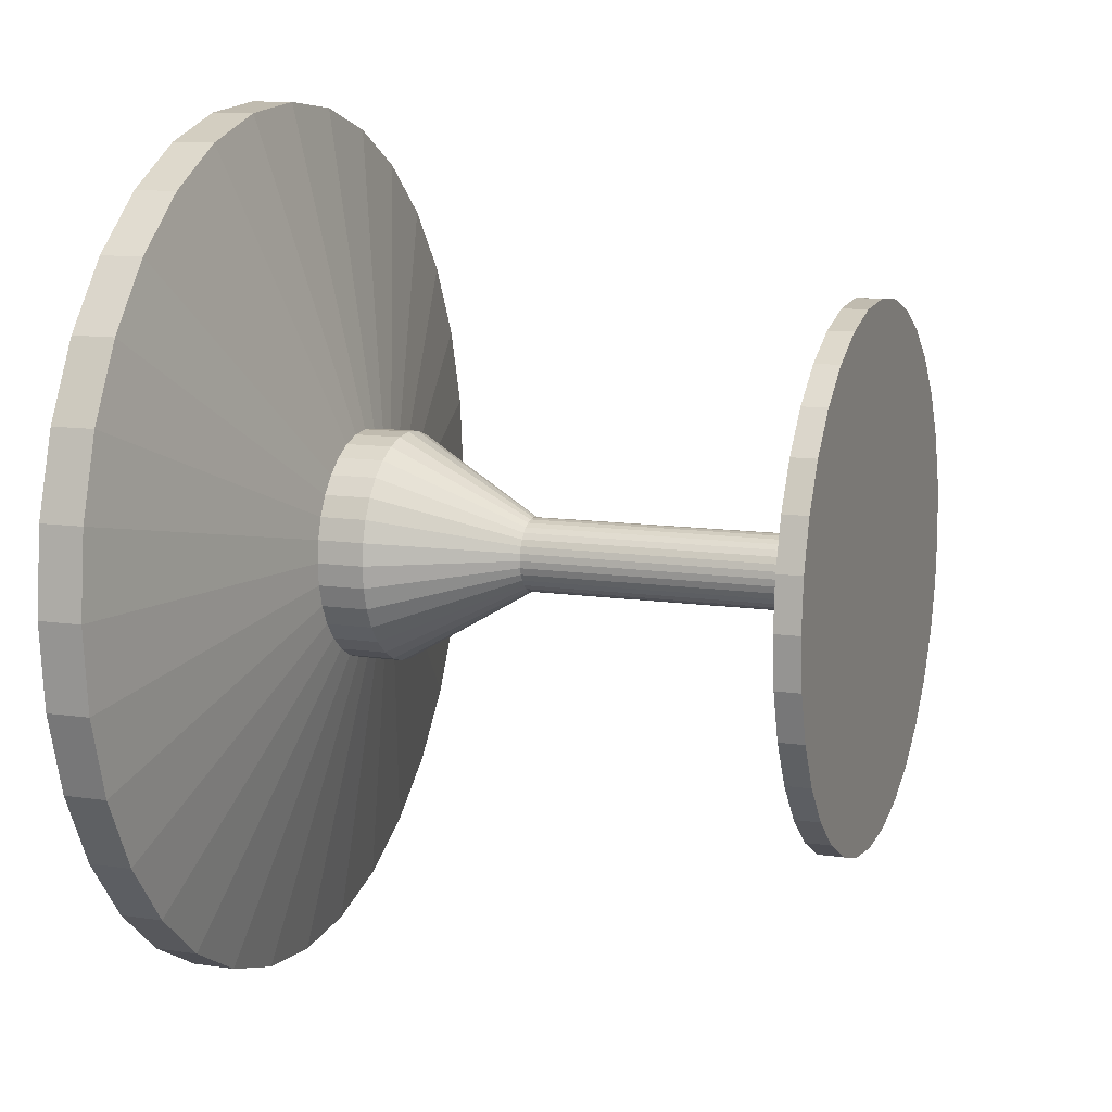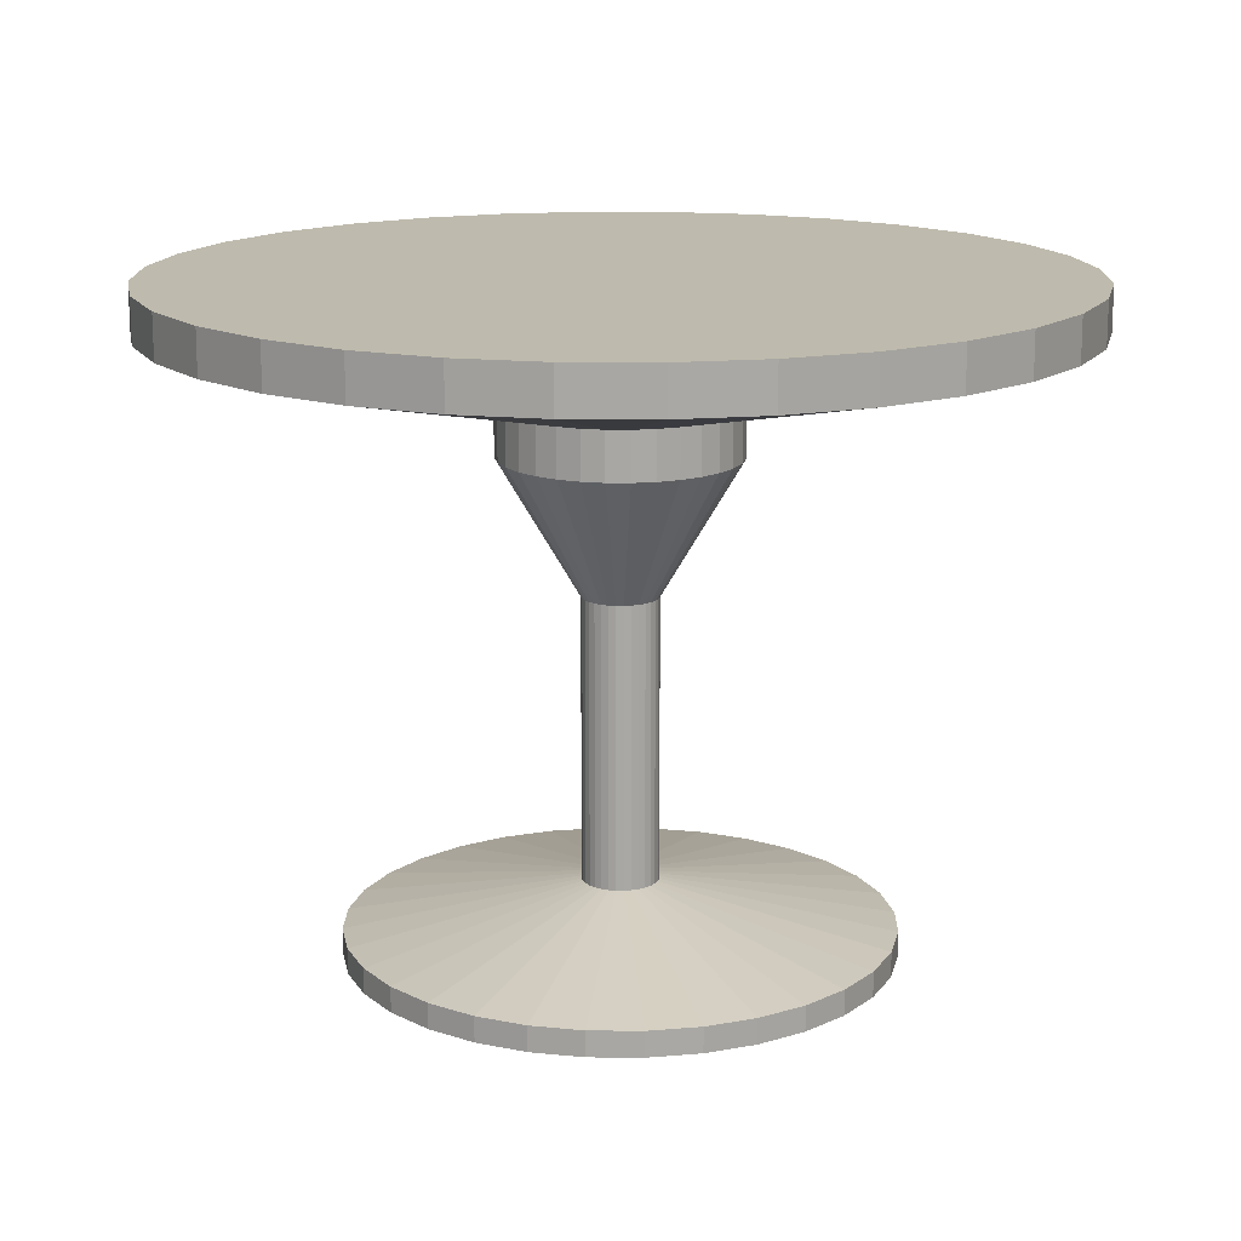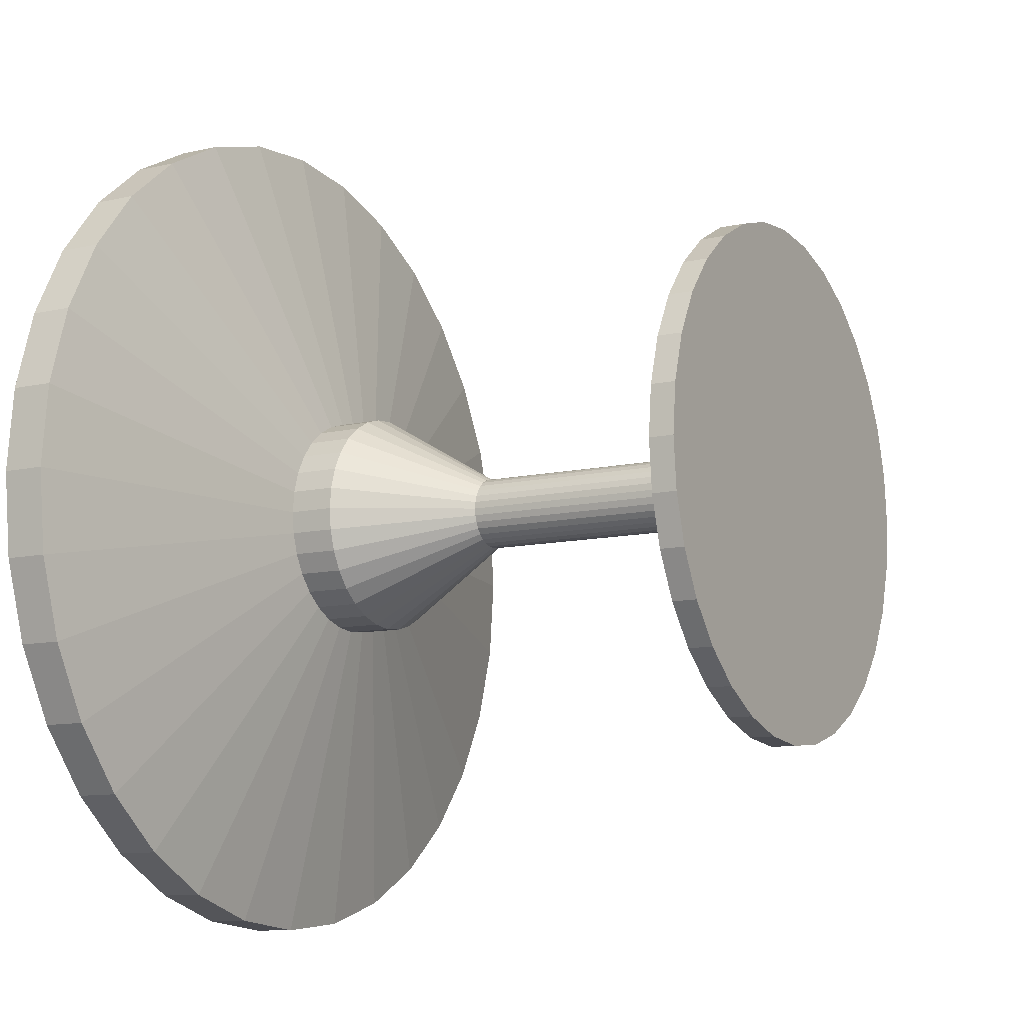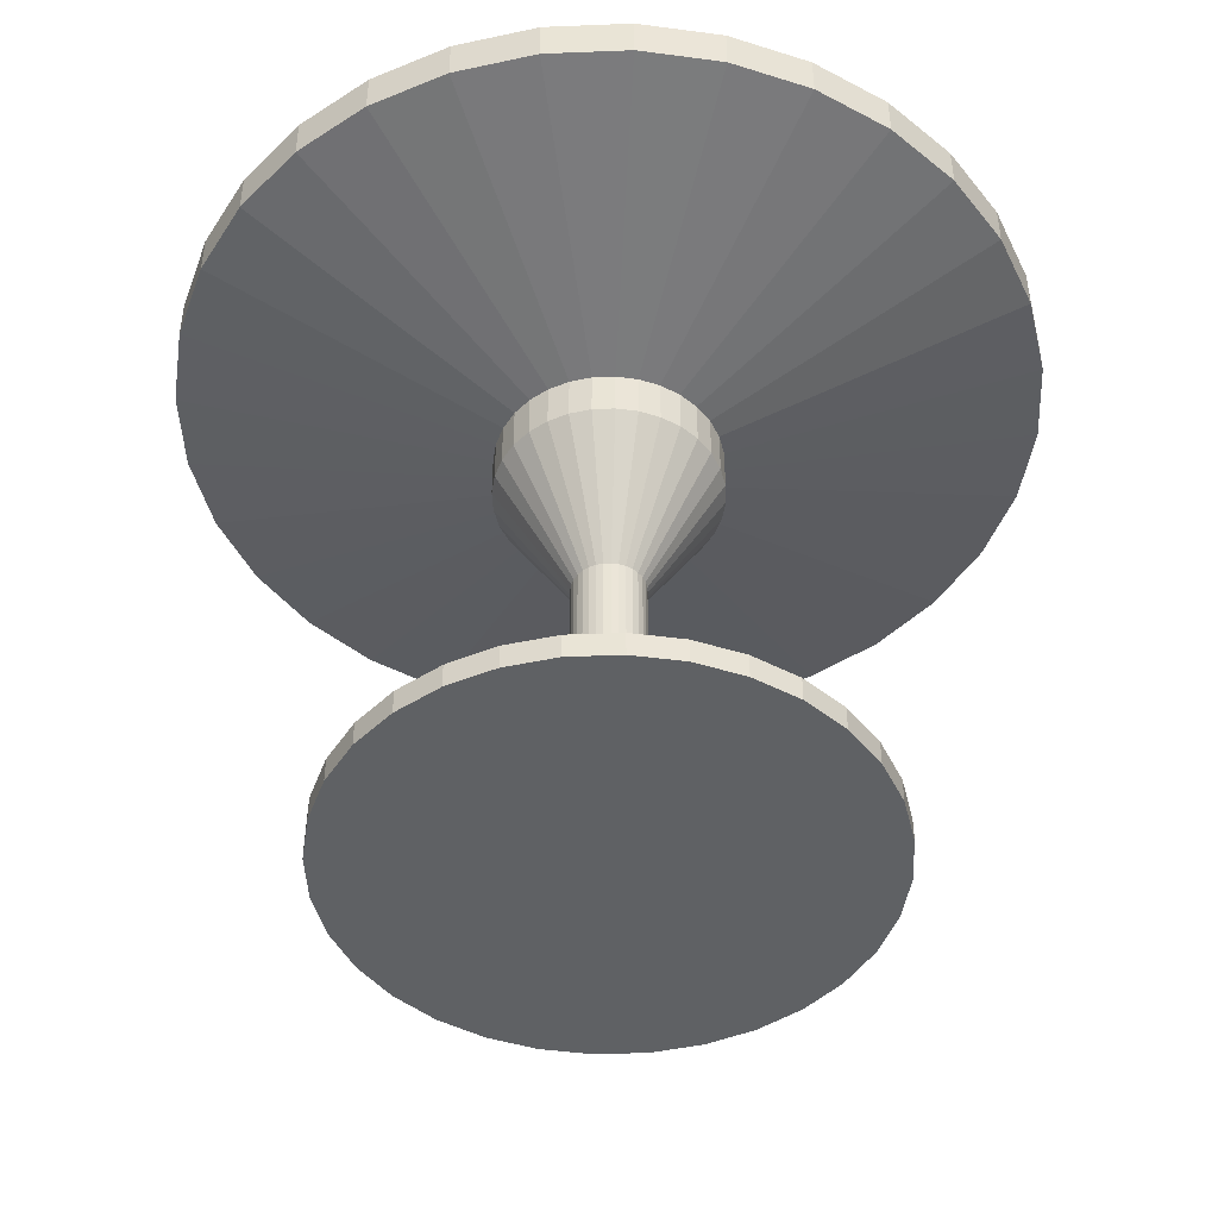
<metadata>
{"format":"obj","ext":"obj","renderer":"f3d","projection":"perspective","resolution":1024,"background":"white","views":[{"elev":11.0,"azim":-69.6,"up":"+Z"},{"elev":15.4,"azim":-15.9,"up":"+Y"},{"elev":-10.5,"azim":-60.2,"up":"+Z"},{"elev":-45.6,"azim":-48.0,"up":"+Y"}]}
</metadata>
<code>
o Table_3
v -0.001112 1.212 -0.2497
v -0.001112 1.481 -0.9863
v 0.05028 1.212 -0.2447
v 0.194 1.481 -0.9671
v 0.09971 1.212 -0.2297
v 0.3816 1.481 -0.9102
v 0.1453 1.212 -0.2053
v 0.5545 1.481 -0.8178
v 0.1852 1.212 -0.1726
v 0.706 1.481 -0.6934
v 0.2179 1.212 -0.1327
v 0.8304 1.481 -0.5419
v 0.2423 1.212 -0.08711
v 0.9228 1.481 -0.369
v 0.2573 1.212 -0.03769
v 0.9797 1.481 -0.1814
v 0.2623 1.212 0.01371
v 0.9989 1.481 0.01371
v 0.2573 1.212 0.06511
v 0.9797 1.481 0.2088
v 0.2423 1.212 0.1145
v 0.9228 1.481 0.3964
v 0.2179 1.212 0.1601
v 0.8304 1.481 0.5693
v 0.1852 1.212 0.2
v 0.706 1.481 0.7208
v 0.1453 1.212 0.2328
v 0.5545 1.481 0.8452
v 0.09971 1.212 0.2571
v 0.3816 1.481 0.9376
v 0.05028 1.212 0.2721
v 0.194 1.481 0.9945
v -0.001112 1.212 0.2772
v -0.001112 1.481 1.014
v -0.05251 1.212 0.2721
v -0.1962 1.481 0.9945
v -0.1019 1.212 0.2571
v -0.3838 1.481 0.9376
v -0.1475 1.212 0.2328
v -0.5567 1.481 0.8452
v -0.1874 1.212 0.2
v -0.7082 1.481 0.7208
v -0.2202 1.212 0.1601
v -0.8326 1.481 0.5693
v -0.2445 1.212 0.1145
v -0.925 1.481 0.3964
v -0.2595 1.212 0.06511
v -0.9819 1.481 0.2088
v -0.2646 1.212 0.01371
v -1.001 1.481 0.01371
v -0.2595 1.212 -0.03769
v -0.9819 1.481 -0.1814
v -0.2445 1.212 -0.08711
v -0.925 1.481 -0.369
v -0.2202 1.212 -0.1327
v -0.8326 1.481 -0.5419
v -0.1874 1.212 -0.1726
v -0.7082 1.481 -0.6934
v -0.1475 1.212 -0.2053
v -0.5567 1.481 -0.8178
v -0.1019 1.212 -0.2297
v -0.3838 1.481 -0.9102
v -0.05251 1.212 -0.2447
v -0.1962 1.481 -0.9671
v -0.001112 1.381 -0.9863
v 0.194 1.381 -0.9671
v 0.3816 1.381 -0.9102
v 0.5545 1.381 -0.8178
v 0.706 1.381 -0.6934
v 0.8304 1.381 -0.5419
v 0.9228 1.381 -0.369
v 0.9797 1.381 -0.1814
v 0.9989 1.381 0.01371
v 0.9797 1.381 0.2088
v 0.9228 1.381 0.3964
v 0.8304 1.381 0.5693
v 0.706 1.381 0.7208
v 0.5545 1.381 0.8452
v 0.3816 1.381 0.9376
v 0.194 1.381 0.9945
v -0.001112 1.381 1.014
v -0.1962 1.381 0.9945
v -0.3838 1.381 0.9376
v -0.5567 1.381 0.8452
v -0.7082 1.381 0.7208
v -0.8326 1.381 0.5693
v -0.925 1.381 0.3964
v -0.9819 1.381 0.2088
v -1.001 1.381 0.01371
v -0.9819 1.381 -0.1814
v -0.925 1.381 -0.369
v -0.8326 1.381 -0.5419
v -0.7082 1.381 -0.6934
v -0.5567 1.381 -0.8178
v -0.3838 1.381 -0.9102
v -0.1962 1.381 -0.9671
v -0.001112 1.103 -0.2497
v 0.05028 1.103 -0.2447
v 0.09971 1.103 -0.2297
v 0.1453 1.103 -0.2053
v 0.1852 1.103 -0.1726
v 0.2179 1.103 -0.1327
v 0.2423 1.103 -0.08711
v 0.2573 1.103 -0.03769
v 0.2623 1.103 0.01371
v 0.2573 1.103 0.06511
v 0.2423 1.103 0.1145
v 0.2179 1.103 0.1601
v 0.1852 1.103 0.2
v 0.1453 1.103 0.2328
v 0.09971 1.103 0.2571
v 0.05028 1.103 0.2721
v -0.001112 1.103 0.2772
v -0.05251 1.103 0.2721
v -0.1019 1.103 0.2571
v -0.1475 1.103 0.2328
v -0.1874 1.103 0.2
v -0.2202 1.103 0.1601
v -0.2445 1.103 0.1145
v -0.2595 1.103 0.06511
v -0.2646 1.103 0.01371
v -0.2595 1.103 -0.03769
v -0.2445 1.103 -0.08711
v -0.2202 1.103 -0.1327
v -0.1874 1.103 -0.1726
v -0.1475 1.103 -0.2053
v -0.1019 1.103 -0.2297
v -0.05251 1.103 -0.2447
v -0.001112 0.8008 -0.07059
v 0.01533 0.8008 -0.06897
v 0.03115 0.8008 -0.06417
v 0.04572 0.8008 -0.05638
v 0.0585 0.8008 -0.0459
v 0.06898 0.8008 -0.03313
v 0.07677 0.8008 -0.01855
v 0.08157 0.8008 -0.002736
v 0.08319 0.8008 0.01371
v 0.08157 0.8008 0.03016
v 0.07677 0.8008 0.04597
v 0.06898 0.8008 0.06055
v 0.0585 0.8008 0.07332
v 0.04572 0.8008 0.08381
v 0.03115 0.8008 0.09159
v 0.01533 0.8008 0.09639
v -0.001112 0.8008 0.09801
v -0.01756 0.8008 0.09639
v -0.03337 0.8008 0.09159
v -0.04795 0.8008 0.08381
v -0.06072 0.8008 0.07332
v -0.07121 0.8008 0.06055
v -0.079 0.8008 0.04597
v -0.08379 0.8008 0.03016
v -0.08541 0.8008 0.01371
v -0.08379 0.8008 -0.002736
v -0.079 0.8008 -0.01855
v -0.07121 0.8008 -0.03313
v -0.06072 0.8008 -0.0459
v -0.04795 0.8008 -0.05638
v -0.03337 0.8008 -0.06417
v -0.01756 0.8008 -0.06897
v -0.001112 0.169 -0.07059
v 0.01533 0.169 -0.06897
v 0.03115 0.169 -0.06417
v 0.04572 0.169 -0.05638
v 0.0585 0.169 -0.0459
v 0.06898 0.169 -0.03313
v 0.07677 0.169 -0.01855
v 0.08157 0.169 -0.002736
v 0.08319 0.169 0.01371
v 0.08157 0.169 0.03016
v 0.07677 0.169 0.04597
v 0.06898 0.169 0.06055
v 0.0585 0.169 0.07332
v 0.04572 0.169 0.08381
v 0.03115 0.169 0.09159
v 0.01533 0.169 0.09639
v -0.001112 0.169 0.09801
v -0.01756 0.169 0.09639
v -0.03337 0.169 0.09159
v -0.04795 0.169 0.08381
v -0.06072 0.169 0.07332
v -0.07121 0.169 0.06055
v -0.079 0.169 0.04597
v -0.08379 0.169 0.03016
v -0.08542 0.169 0.01371
v -0.08379 0.169 -0.002736
v -0.079 0.169 -0.01855
v -0.07121 0.169 -0.03313
v -0.06072 0.169 -0.0459
v -0.04795 0.169 -0.05638
v -0.03337 0.169 -0.06417
v -0.01756 0.169 -0.06897
v -0.001112 0.06905 -0.5894
v 0.1166 0.06905 -0.5778
v 0.2297 0.06905 -0.5435
v 0.334 0.06905 -0.4878
v 0.4254 0.06905 -0.4128
v 0.5004 0.06905 -0.3214
v 0.5561 0.06905 -0.2171
v 0.5904 0.06905 -0.104
v 0.602 0.06905 0.01371
v 0.5904 0.06905 0.1314
v 0.5561 0.06905 0.2445
v 0.5004 0.06905 0.3488
v 0.4254 0.06905 0.4402
v 0.334 0.06905 0.5152
v 0.2297 0.06905 0.5709
v 0.1166 0.06905 0.6053
v -0.001112 0.06905 0.6169
v -0.1188 0.06905 0.6053
v -0.2319 0.06905 0.5709
v -0.3362 0.06905 0.5152
v -0.4276 0.06905 0.4402
v -0.5026 0.06905 0.3488
v -0.5583 0.06905 0.2445
v -0.5927 0.06905 0.1314
v -0.6043 0.06905 0.01371
v -0.5927 0.06905 -0.104
v -0.5583 0.06905 -0.2171
v -0.5026 0.06905 -0.3214
v -0.4276 0.06905 -0.4128
v -0.3362 0.06905 -0.4878
v -0.2319 0.06905 -0.5435
v -0.1188 0.06905 -0.5778
v -0.001112 0.01164 -0.5894
v 0.1166 0.01164 -0.5778
v 0.2297 0.01164 -0.5435
v 0.334 0.01164 -0.4878
v 0.4254 0.01164 -0.4128
v 0.5004 0.01164 -0.3214
v 0.5561 0.01164 -0.2171
v 0.5904 0.01164 -0.104
v 0.602 0.01164 0.01371
v 0.5904 0.01164 0.1314
v 0.5561 0.01164 0.2445
v 0.5004 0.01164 0.3488
v 0.4254 0.01164 0.4402
v 0.334 0.01164 0.5152
v 0.2297 0.01164 0.5709
v 0.1166 0.01164 0.6053
v -0.001112 0.01164 0.6169
v -0.1188 0.01164 0.6053
v -0.2319 0.01164 0.5709
v -0.3362 0.01164 0.5152
v -0.4276 0.01164 0.4402
v -0.5026 0.01164 0.3488
v -0.5583 0.01164 0.2445
v -0.5927 0.01164 0.1314
v -0.6043 0.01164 0.01371
v -0.5927 0.01164 -0.104
v -0.5583 0.01164 -0.2171
v -0.5026 0.01164 -0.3214
v -0.4276 0.01164 -0.4128
v -0.3362 0.01164 -0.4878
v -0.2319 0.01164 -0.5435
v -0.1188 0.01164 -0.5778
f 2 66 65
f 4 67 66
f 6 68 67
f 8 69 68
f 10 70 69
f 12 71 70
f 14 72 71
f 16 73 72
f 18 74 73
f 20 75 74
f 22 76 75
f 24 77 76
f 26 78 77
f 28 79 78
f 30 80 79
f 32 81 80
f 34 82 81
f 36 83 82
f 38 84 83
f 40 85 84
f 42 86 85
f 44 87 86
f 46 88 87
f 48 89 88
f 50 90 89
f 52 91 90
f 54 92 91
f 56 93 92
f 58 94 93
f 60 95 94
f 38 22 6
f 62 96 95
f 64 65 96
f 41 116 39
f 3 65 66
f 3 67 5
f 5 68 7
f 7 69 9
f 9 70 11
f 11 71 13
f 15 71 72
f 15 73 17
f 19 73 74
f 19 75 21
f 21 76 23
f 23 77 25
f 25 78 27
f 27 79 29
f 31 79 80
f 31 81 33
f 35 81 82
f 35 83 37
f 37 84 39
f 39 85 41
f 41 86 43
f 43 87 45
f 47 87 88
f 47 89 49
f 51 89 90
f 51 91 53
f 53 92 55
f 55 93 57
f 57 94 59
f 59 95 61
f 63 95 96
f 63 65 1
f 119 150 118
f 15 103 13
f 43 117 41
f 17 104 15
f 45 118 43
f 19 105 17
f 47 119 45
f 21 106 19
f 49 120 47
f 23 107 21
f 51 121 49
f 25 108 23
f 53 122 51
f 27 109 25
f 55 123 53
f 29 110 27
f 3 97 1
f 57 124 55
f 31 111 29
f 5 98 3
f 59 125 57
f 33 112 31
f 7 99 5
f 61 126 59
f 35 113 33
f 9 100 7
f 63 127 61
f 37 114 35
f 11 101 9
f 1 128 63
f 39 115 37
f 13 102 11
f 154 185 153
f 106 137 105
f 120 151 119
f 107 138 106
f 121 152 120
f 108 139 107
f 122 153 121
f 109 140 108
f 123 154 122
f 110 141 109
f 124 155 123
f 111 142 110
f 98 129 97
f 125 156 124
f 112 143 111
f 99 130 98
f 126 157 125
f 113 144 112
f 100 131 99
f 127 158 126
f 114 145 113
f 101 132 100
f 128 159 127
f 115 146 114
f 102 133 101
f 97 160 128
f 116 147 115
f 103 134 102
f 117 148 116
f 104 135 103
f 118 149 117
f 105 136 104
f 162 193 161
f 141 172 140
f 155 186 154
f 142 173 141
f 156 187 155
f 143 174 142
f 130 161 129
f 157 188 156
f 144 175 143
f 131 162 130
f 158 189 157
f 145 176 144
f 132 163 131
f 159 190 158
f 146 177 145
f 133 164 132
f 160 191 159
f 147 178 146
f 134 165 133
f 129 192 160
f 148 179 147
f 135 166 134
f 149 180 148
f 136 167 135
f 150 181 149
f 137 168 136
f 151 182 150
f 138 169 137
f 152 183 151
f 139 170 138
f 153 184 152
f 140 171 139
f 197 228 196
f 189 220 188
f 176 207 175
f 163 194 162
f 190 221 189
f 176 209 208
f 164 195 163
f 191 222 190
f 178 209 177
f 165 196 164
f 192 223 191
f 179 210 178
f 166 197 165
f 161 224 192
f 180 211 179
f 167 198 166
f 181 212 180
f 168 199 167
f 182 213 181
f 168 201 200
f 183 214 182
f 170 201 169
f 184 215 183
f 171 202 170
f 184 217 216
f 172 203 171
f 186 217 185
f 173 204 172
f 187 218 186
f 174 205 173
f 187 220 219
f 175 206 174
f 240 248 256
f 224 255 223
f 211 242 210
f 198 229 197
f 193 256 224
f 212 243 211
f 199 230 198
f 213 244 212
f 200 231 199
f 214 245 213
f 201 232 200
f 215 246 214
f 202 233 201
f 216 247 215
f 203 234 202
f 217 248 216
f 204 235 203
f 218 249 217
f 205 236 204
f 219 250 218
f 206 237 205
f 220 251 219
f 207 238 206
f 194 225 193
f 221 252 220
f 208 239 207
f 195 226 194
f 222 253 221
f 209 240 208
f 196 227 195
f 223 254 222
f 210 241 209
f 2 4 66
f 4 6 67
f 6 8 68
f 8 10 69
f 10 12 70
f 12 14 71
f 14 16 72
f 16 18 73
f 18 20 74
f 20 22 75
f 22 24 76
f 24 26 77
f 26 28 78
f 28 30 79
f 30 32 80
f 32 34 81
f 34 36 82
f 36 38 83
f 38 40 84
f 40 42 85
f 42 44 86
f 44 46 87
f 46 48 88
f 48 50 89
f 50 52 90
f 52 54 91
f 54 56 92
f 56 58 93
f 58 60 94
f 60 62 95
f 6 4 2
f 2 64 62
f 62 60 58
f 58 56 54
f 54 52 50
f 50 48 46
f 46 44 42
f 42 40 38
f 38 36 34
f 34 32 30
f 30 28 26
f 26 24 22
f 22 20 18
f 18 16 14
f 14 12 10
f 10 8 6
f 6 2 62
f 62 58 54
f 54 50 46
f 46 42 38
f 38 34 30
f 30 26 22
f 22 18 14
f 14 10 6
f 6 62 54
f 54 46 38
f 38 30 22
f 22 14 6
f 6 54 38
f 62 64 96
f 64 2 65
f 41 117 116
f 3 1 65
f 3 66 67
f 5 67 68
f 7 68 69
f 9 69 70
f 11 70 71
f 15 13 71
f 15 72 73
f 19 17 73
f 19 74 75
f 21 75 76
f 23 76 77
f 25 77 78
f 27 78 79
f 31 29 79
f 31 80 81
f 35 33 81
f 35 82 83
f 37 83 84
f 39 84 85
f 41 85 86
f 43 86 87
f 47 45 87
f 47 88 89
f 51 49 89
f 51 90 91
f 53 91 92
f 55 92 93
f 57 93 94
f 59 94 95
f 63 61 95
f 63 96 65
f 119 151 150
f 15 104 103
f 43 118 117
f 17 105 104
f 45 119 118
f 19 106 105
f 47 120 119
f 21 107 106
f 49 121 120
f 23 108 107
f 51 122 121
f 25 109 108
f 53 123 122
f 27 110 109
f 55 124 123
f 29 111 110
f 3 98 97
f 57 125 124
f 31 112 111
f 5 99 98
f 59 126 125
f 33 113 112
f 7 100 99
f 61 127 126
f 35 114 113
f 9 101 100
f 63 128 127
f 37 115 114
f 11 102 101
f 1 97 128
f 39 116 115
f 13 103 102
f 154 186 185
f 106 138 137
f 120 152 151
f 107 139 138
f 121 153 152
f 108 140 139
f 122 154 153
f 109 141 140
f 123 155 154
f 110 142 141
f 124 156 155
f 111 143 142
f 98 130 129
f 125 157 156
f 112 144 143
f 99 131 130
f 126 158 157
f 113 145 144
f 100 132 131
f 127 159 158
f 114 146 145
f 101 133 132
f 128 160 159
f 115 147 146
f 102 134 133
f 97 129 160
f 116 148 147
f 103 135 134
f 117 149 148
f 104 136 135
f 118 150 149
f 105 137 136
f 162 194 193
f 141 173 172
f 155 187 186
f 142 174 173
f 156 188 187
f 143 175 174
f 130 162 161
f 157 189 188
f 144 176 175
f 131 163 162
f 158 190 189
f 145 177 176
f 132 164 163
f 159 191 190
f 146 178 177
f 133 165 164
f 160 192 191
f 147 179 178
f 134 166 165
f 129 161 192
f 148 180 179
f 135 167 166
f 149 181 180
f 136 168 167
f 150 182 181
f 137 169 168
f 151 183 182
f 138 170 169
f 152 184 183
f 139 171 170
f 153 185 184
f 140 172 171
f 197 229 228
f 189 221 220
f 176 208 207
f 163 195 194
f 190 222 221
f 176 177 209
f 164 196 195
f 191 223 222
f 178 210 209
f 165 197 196
f 192 224 223
f 179 211 210
f 166 198 197
f 161 193 224
f 180 212 211
f 167 199 198
f 181 213 212
f 168 200 199
f 182 214 213
f 168 169 201
f 183 215 214
f 170 202 201
f 184 216 215
f 171 203 202
f 184 185 217
f 172 204 203
f 186 218 217
f 173 205 204
f 187 219 218
f 174 206 205
f 187 188 220
f 175 207 206
f 256 225 226
f 226 227 228
f 228 229 230
f 230 231 232
f 232 233 234
f 234 235 236
f 236 237 238
f 238 239 240
f 240 241 242
f 242 243 244
f 244 245 246
f 246 247 248
f 248 249 250
f 250 251 252
f 252 253 254
f 254 255 256
f 256 226 228
f 228 230 232
f 232 234 236
f 236 238 240
f 240 242 244
f 244 246 248
f 248 250 252
f 252 254 256
f 256 228 232
f 232 236 240
f 240 244 248
f 248 252 256
f 256 232 240
f 224 256 255
f 211 243 242
f 198 230 229
f 193 225 256
f 212 244 243
f 199 231 230
f 213 245 244
f 200 232 231
f 214 246 245
f 201 233 232
f 215 247 246
f 202 234 233
f 216 248 247
f 203 235 234
f 217 249 248
f 204 236 235
f 218 250 249
f 205 237 236
f 219 251 250
f 206 238 237
f 220 252 251
f 207 239 238
f 194 226 225
f 221 253 252
f 208 240 239
f 195 227 226
f 222 254 253
f 209 241 240
f 196 228 227
f 223 255 254
f 210 242 241

</code>
